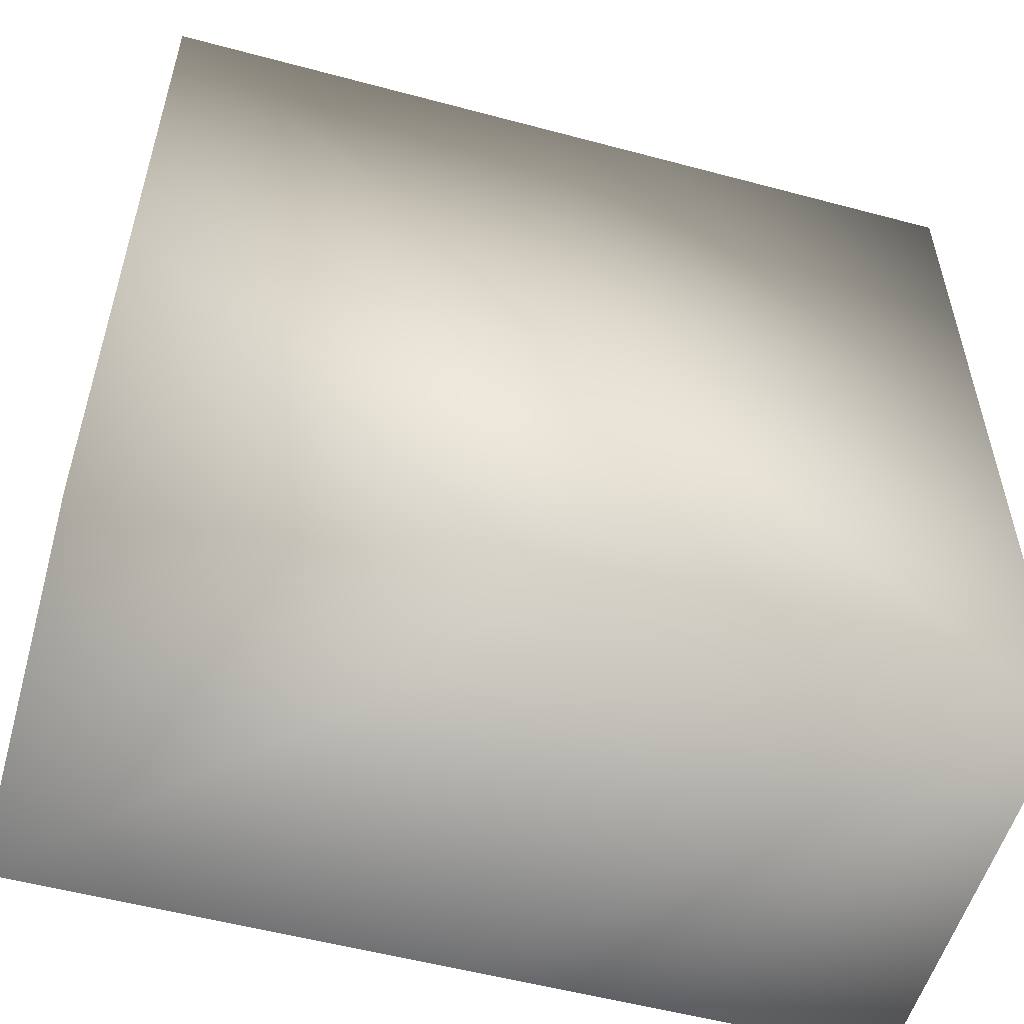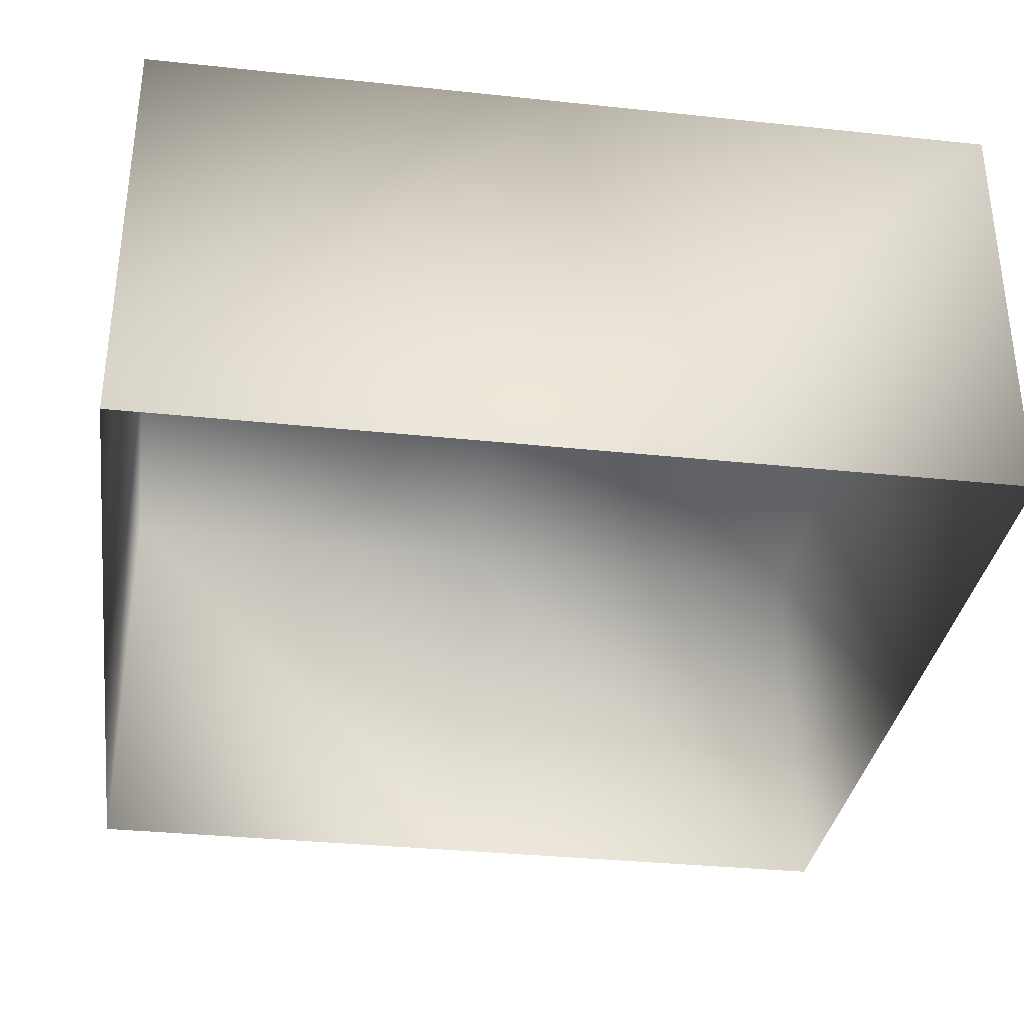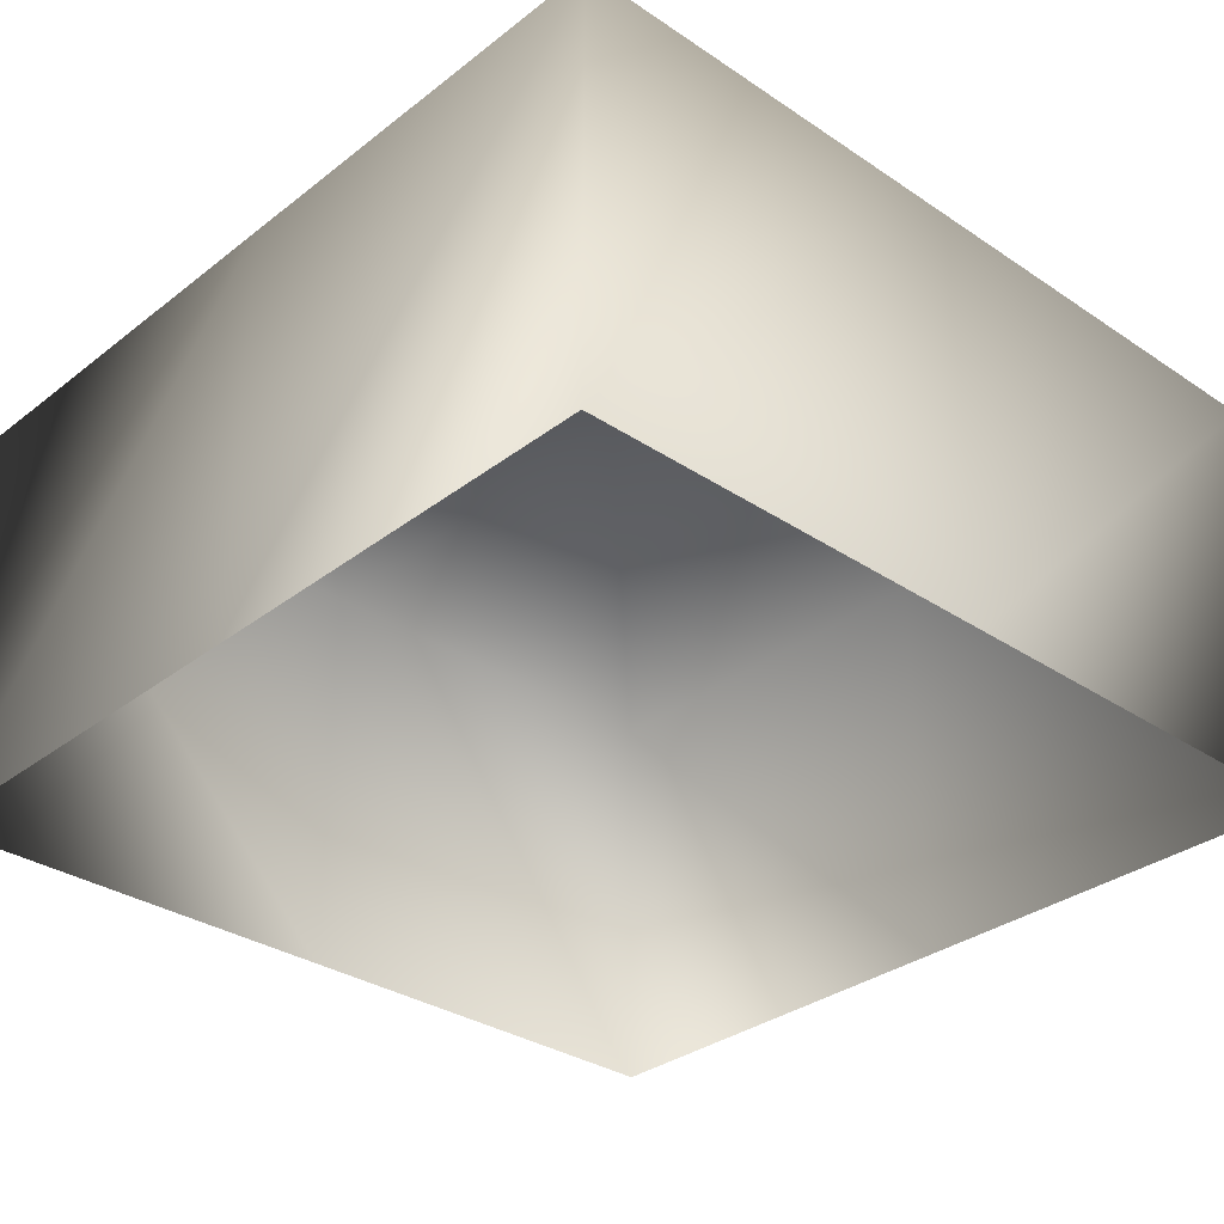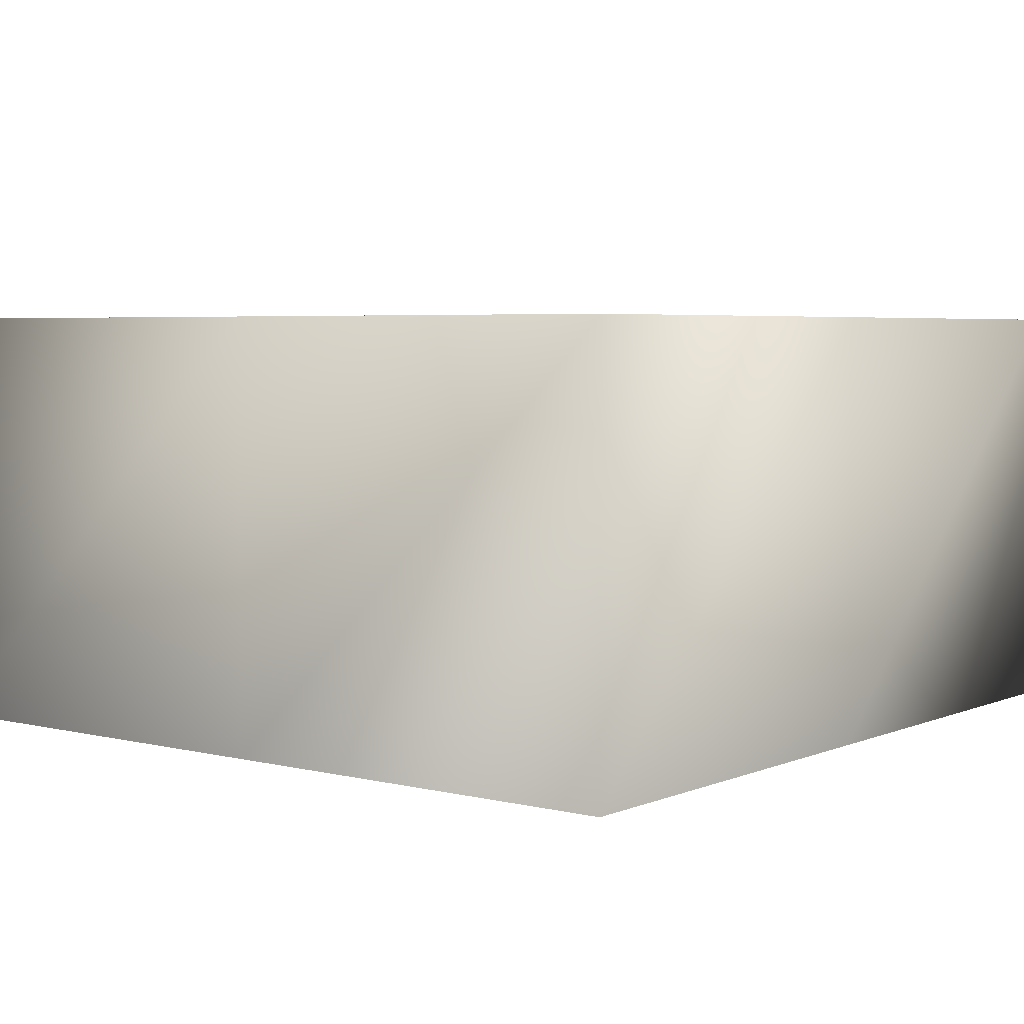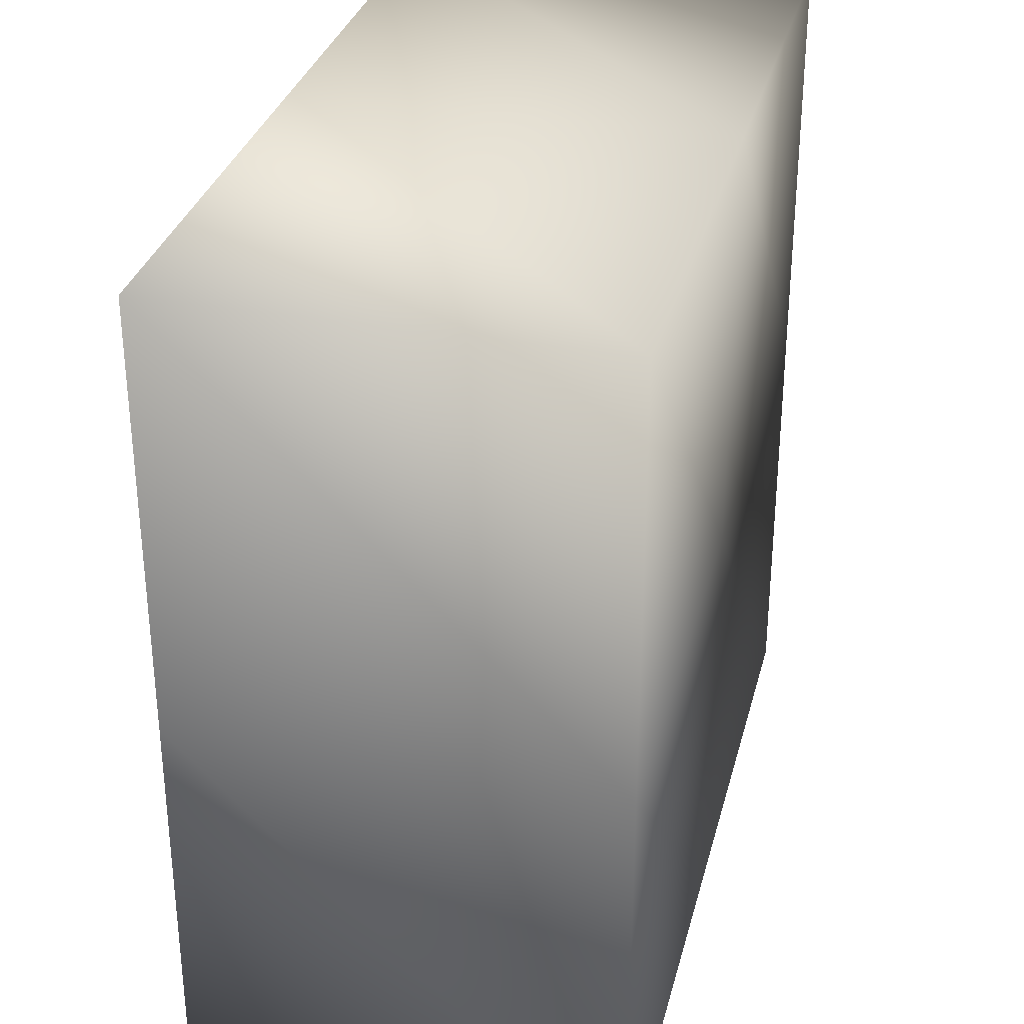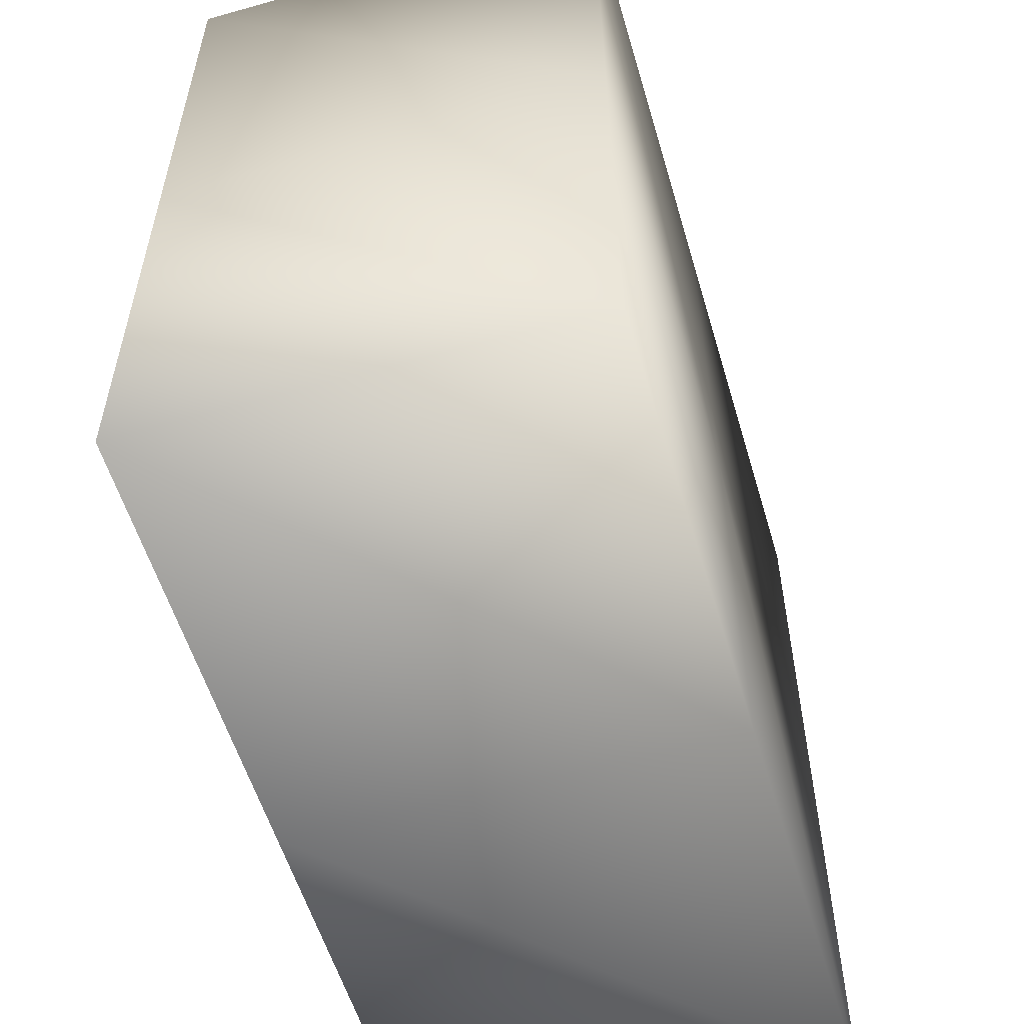
<metadata>
{"format":"obj","ext":"obj","renderer":"f3d","projection":"perspective","resolution":1024,"background":"white","views":[{"elev":-54.7,"azim":164.2,"up":"+Z"},{"elev":-33.7,"azim":81.8,"up":"+Y"},{"elev":-32.2,"azim":-133.0,"up":"+Y"},{"elev":4.5,"azim":-52.1,"up":"+Y"},{"elev":31.9,"azim":103.9,"up":"+Z"},{"elev":-56.4,"azim":106.4,"up":"+Z"}]}
</metadata>
<code>
o Default
v 1 0 1
v 0 0 1
v 0 0 0
v 1 0 0
v -1 0 1
v -1 0 0
v -1 0 -1
v 0 0 -1
v 1 0 -1
v 1 -1 0
v 1 -1 -1
v 1 -1 1
v 0 -1 1
v -1 -1 1
v -1 -1 0
v -1 -1 -1
v 0 -1 -1
g Scene
f 1 3 2
f 1 4 3
f 2 6 5
f 2 3 6
f 3 7 6
f 3 8 7
f 4 8 3
f 4 9 8
f 10 9 4
f 10 11 9
f 12 4 1
f 12 10 4
f 13 1 2
f 13 12 1
f 14 2 5
f 14 13 2
f 15 5 6
f 15 14 5
f 16 6 7
f 16 15 6
f 17 7 8
f 17 16 7
f 11 8 9
f 11 17 8

</code>
